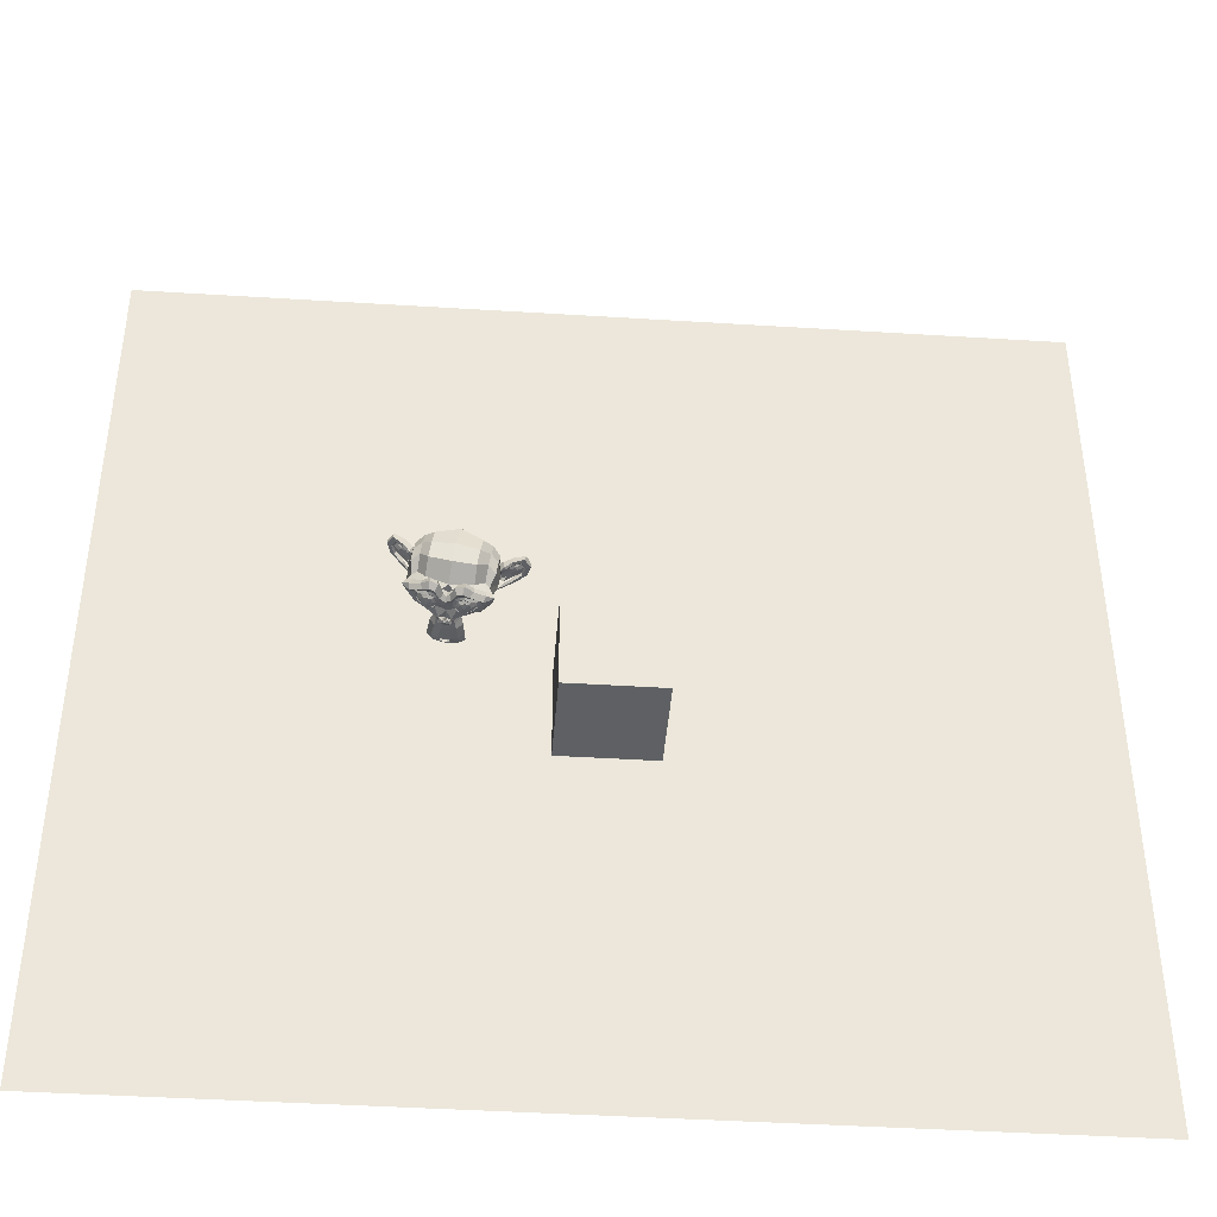
<metadata>
{"format":"obj","ext":"obj","renderer":"f3d","projection":"perspective","resolution":1024,"background":"white","views":[{"elev":-42.5,"azim":175.7,"up":"+Z"}]}
</metadata>
<code>
o Cube
v 1 3.369 -3.361
v 1 1.369 -3.361
v 1 3.369 -1.361
v 1 1.369 -1.361
v -1 3.369 -3.361
v -1 1.369 -3.361
v -1 3.369 -1.361
v -1 1.369 -1.361
f 1 5 7 3
f 4 3 7 8
f 8 7 5 6
f 6 2 4 8
f 2 1 3 4
f 6 5 1 2
o 平面
v -10 0 10
v 10 0 10
v -10 0 -10
v 10 0 -10
f 9 10 12 11
o 猴头
v 2.601 2.325 -0.8263
v 3.464 2.325 -0.6848
v 2.526 2.255 -0.7593
v 3.513 2.255 -0.5976
v 2.462 2.216 -0.6589
v 3.542 2.216 -0.4821
v 2.661 2.137 -0.6659
v 3.355 2.137 -0.5523
v 2.678 2.192 -0.7661
v 3.372 2.192 -0.6525
v 2.688 2.294 -0.8278
v 3.382 2.294 -0.7142
v 2.767 2.325 -0.8306
v 3.307 2.325 -0.7422
v 2.828 2.255 -0.7653
v 3.229 2.255 -0.6996
v 2.859 2.216 -0.6652
v 3.168 2.216 -0.6147
v 2.938 2.403 -0.6602
v 3.092 2.403 -0.635
v 2.89 2.403 -0.7552
v 3.167 2.403 -0.7097
v 2.798 2.403 -0.8255
v 3.276 2.403 -0.7473
v 2.767 2.489 -0.8306
v 3.307 2.489 -0.7422
v 2.828 2.551 -0.7653
v 3.229 2.551 -0.6996
v 2.859 2.598 -0.6652
v 3.168 2.598 -0.6147
v 2.661 2.676 -0.6659
v 3.355 2.676 -0.5523
v 2.678 2.614 -0.7661
v 3.372 2.614 -0.6525
v 2.688 2.52 -0.8278
v 3.382 2.52 -0.7142
v 2.601 2.489 -0.8263
v 3.464 2.489 -0.6848
v 2.526 2.551 -0.7593
v 3.513 2.551 -0.5976
v 2.462 2.598 -0.6589
v 3.542 2.598 -0.4821
v 2.383 2.403 -0.6561
v 3.616 2.403 -0.4541
v 2.462 2.403 -0.754
v 3.572 2.403 -0.5721
v 2.568 2.403 -0.8236
v 3.494 2.403 -0.6721
v 2.563 2.403 -0.8403
v 3.504 2.403 -0.6862
v 2.595 2.497 -0.843
v 3.474 2.497 -0.699
v 2.692 2.536 -0.8509
v 3.386 2.536 -0.7373
v 2.779 2.497 -0.8525
v 3.303 2.497 -0.7666
v 2.818 2.403 -0.8461
v 3.265 2.403 -0.7729
v 2.779 2.317 -0.8525
v 3.303 2.317 -0.7666
v 2.695 2.403 -0.8741
v 3.389 2.403 -0.7604
v 2.692 2.278 -0.8509
v 3.386 2.278 -0.7373
v 2.595 2.317 -0.843
v 3.474 2.317 -0.699
v 3.028 2.591 -0.7324
v 3.041 2.512 -0.8095
v 3.027 1.481 -0.7247
v 3.035 1.841 -0.771
v 3.037 1.973 -0.7864
v 3.025 1.387 -0.7093
v 3.006 2.567 -0.5937
v 3.001 2.731 -0.5628
v 2.82 3.059 0.5397
v 2.771 2.723 0.8404
v 2.775 2.231 0.8172
v 2.852 1.778 0.3469
v 2.799 1.973 -0.5879
v 3.2 1.973 -0.5223
v 2.692 1.723 -0.6133
v 3.309 1.723 -0.5123
v 2.654 1.466 -0.6196
v 3.348 1.466 -0.506
v 2.632 1.27 -0.5836
v 3.357 1.27 -0.4649
v 2.669 1.216 -0.5696
v 3.317 1.216 -0.4635
v 2.821 1.192 -0.5764
v 3.176 1.192 -0.5184
v 3.002 1.176 -0.5705
v 2.563 2.02 -0.595
v 3.426 2.02 -0.4536
v 2.371 2.122 -0.6343
v 3.62 2.122 -0.4297
v 2.163 2.309 -0.5733
v 3.798 2.309 -0.3056
v 2.156 2.591 -0.7248
v 3.853 2.591 -0.447
v 2.308 2.645 -0.7317
v 3.711 2.645 -0.5019
v 2.534 2.762 -0.758
v 3.505 2.762 -0.5989
v 2.711 2.919 -0.7765
v 3.343 2.919 -0.6729
v 2.877 2.88 -0.7731
v 3.185 2.88 -0.7226
v 2.968 2.653 -0.7502
v 3.091 2.653 -0.73
v 2.872 2.575 -0.7898
v 3.195 2.575 -0.7368
v 2.909 2.466 -0.7758
v 3.156 2.466 -0.7354
v 2.828 2.255 -0.7653
v 3.229 2.255 -0.6996
v 2.652 2.176 -0.7545
v 3.392 2.176 -0.6333
v 2.531 2.223 -0.7426
v 3.503 2.223 -0.5835
v 2.397 2.348 -0.7409
v 3.63 2.348 -0.5389
v 2.381 2.458 -0.7435
v 3.646 2.458 -0.5364
v 2.422 2.536 -0.7526
v 3.61 2.536 -0.5581
v 2.601 2.598 -0.7788
v 3.449 2.598 -0.6399
v 2.784 2.63 -0.7883
v 3.278 2.63 -0.7074
v 3.027 1.395 -0.7247
v 2.919 1.442 -0.7424
v 3.135 1.442 -0.707
v 2.908 1.325 -0.7205
v 3.139 1.325 -0.6826
v 2.959 1.278 -0.6963
v 3.083 1.278 -0.6761
v 3.02 1.27 -0.6785
v 3.03 1.966 -0.7401
v 3.028 2.02 -0.7324
v 2.928 2.012 -0.7488
v 3.129 2.012 -0.716
v 2.906 1.934 -0.7603
v 3.153 1.934 -0.7199
v 2.944 1.872 -0.7463
v 3.113 1.872 -0.7185
v 2.624 2.114 -0.7274
v 3.41 2.114 -0.5986
v 2.4 2.216 -0.7165
v 3.619 2.216 -0.517
v 2.289 2.364 -0.7111
v 3.723 2.364 -0.4762
v 2.282 2.536 -0.7676
v 3.747 2.536 -0.5277
v 2.348 2.575 -0.8281
v 3.704 2.575 -0.6059
v 2.606 2.708 -0.8571
v 3.469 2.708 -0.7157
v 2.735 2.801 -0.8755
v 3.352 2.801 -0.7744
v 2.846 2.778 -0.8732
v 3.247 2.778 -0.8075
v 2.945 2.591 -0.8491
v 3.145 2.591 -0.8162
v 2.917 2.059 -0.822
v 3.163 2.059 -0.7816
v 2.815 1.716 -0.7357
v 3.232 1.716 -0.6675
v 2.773 1.458 -0.7189
v 3.266 1.458 -0.6381
v 2.754 1.341 -0.6983
v 3.278 1.341 -0.6124
v 2.78 1.247 -0.6624
v 3.242 1.247 -0.5866
v 2.849 1.231 -0.651
v 3.173 1.231 -0.598
v 3.012 1.216 -0.6322
v 3.026 2.208 -0.717
v 3.032 2.372 -0.7556
v 2.705 2.637 -0.7855
v 3.352 2.637 -0.6794
v 2.868 2.301 -0.7667
v 3.192 2.301 -0.7136
v 2.9 2.372 -0.7693
v 3.162 2.372 -0.7264
v 2.912 1.473 -0.7437
v 3.143 1.473 -0.7058
v 2.953 1.716 -0.7528
v 3.107 1.716 -0.7275
v 3.03 1.716 -0.7401
v 3.028 1.833 -0.7324
v 2.942 1.887 -0.7861
v 3.127 1.887 -0.7558
v 2.906 1.934 -0.8079
v 3.168 1.934 -0.7649
v 2.927 2.028 -0.7887
v 3.143 2.028 -0.7533
v 2.996 2.036 -0.7773
v 3.073 2.036 -0.7647
v 3.042 1.958 -0.8172
v 2.994 2.012 -0.8094
v 3.086 2.012 -0.7942
v 2.947 2.005 -0.817
v 3.132 2.005 -0.7867
v 2.934 1.934 -0.8349
v 3.15 1.934 -0.7996
v 2.962 1.911 -0.8067
v 3.116 1.911 -0.7815
v 3.039 1.872 -0.7941
v 2.744 1.848 -0.5891
v 3.253 1.848 -0.5057
v 2.862 1.919 -0.7281
v 3.185 1.919 -0.6751
v 2.846 1.848 -0.7306
v 3.201 1.848 -0.6725
v 2.767 1.911 -0.5853
v 3.229 1.911 -0.5095
v 3.02 1.286 -0.6785
v 2.973 1.294 -0.686
v 3.066 1.294 -0.6709
v 2.931 1.341 -0.7167
v 3.116 1.341 -0.6864
v 2.933 1.419 -0.7322
v 3.118 1.419 -0.7019
v 3.015 1.38 -0.6476
v 2.923 1.411 -0.6705
v 3.108 1.411 -0.6402
v 2.92 1.348 -0.6474
v 3.105 1.348 -0.617
v 2.965 1.309 -0.6321
v 3.057 1.309 -0.6169
v 3.011 1.301 -0.6245
v 2.865 2.38 -0.7988
v 3.204 2.38 -0.7432
v 2.849 2.317 -0.7936
v 3.219 2.317 -0.733
v 2.7 2.591 -0.8021
v 3.363 2.591 -0.6936
v 2.764 2.583 -0.8075
v 3.303 2.583 -0.7191
v 2.617 2.559 -0.8315
v 3.45 2.559 -0.6951
v 2.466 2.512 -0.7771
v 3.576 2.512 -0.5953
v 2.441 2.45 -0.7732
v 3.598 2.45 -0.5838
v 2.448 2.356 -0.7642
v 3.589 2.356 -0.5773
v 2.554 2.262 -0.7863
v 3.495 2.262 -0.6323
v 2.658 2.223 -0.793
v 3.399 2.223 -0.6718
v 2.811 2.27 -0.8076
v 3.258 2.27 -0.7344
v 2.857 2.458 -0.8
v 3.212 2.458 -0.7419
v 2.827 2.536 -0.8051
v 3.243 2.536 -0.7369
v 2.8 2.52 -0.7857
v 3.262 2.52 -0.71
v 2.838 2.458 -0.7794
v 3.224 2.458 -0.7163
v 2.792 2.286 -0.787
v 3.27 2.286 -0.7087
v 2.656 2.247 -0.7776
v 3.396 2.247 -0.6564
v 2.567 2.278 -0.7684
v 3.477 2.278 -0.6194
v 2.477 2.372 -0.7514
v 3.557 2.372 -0.5746
v 2.47 2.442 -0.7527
v 3.565 2.442 -0.5734
v 2.494 2.497 -0.7566
v 3.543 2.497 -0.5849
v 2.621 2.551 -0.8071
v 3.438 2.551 -0.6732
v 2.755 2.559 -0.801
v 3.31 2.559 -0.7101
v 2.698 2.567 -0.7944
v 3.361 2.567 -0.6858
v 2.829 2.333 -0.773
v 3.23 2.333 -0.7073
v 2.837 2.387 -0.7717
v 3.223 2.387 -0.7086
v 2.899 2.622 -0.619
v 3.115 2.622 -0.5837
v 2.816 2.825 -0.6406
v 3.201 2.825 -0.5775
v 2.673 2.848 -0.6402
v 3.336 2.848 -0.5316
v 2.52 2.716 -0.6257
v 3.476 2.716 -0.4691
v 2.317 2.614 -0.5956
v 3.659 2.614 -0.3759
v 2.197 2.567 -0.5837
v 3.769 2.567 -0.3261
v 2.206 2.325 -0.4951
v 3.732 2.325 -0.2451
v 2.382 2.161 -0.5058
v 3.569 2.161 -0.3114
v 2.553 2.067 -0.5333
v 3.416 2.067 -0.3919
v 2.955 3.059 -0.2853
v 2.896 3.145 0.0771
v 2.8 1.966 0.663
v 2.939 1.7 -0.185
v 2.983 1.184 -0.4549
v 2.964 1.356 -0.3392
v 2.96 1.591 -0.3161
v 2.954 1.676 -0.2776
v 2.077 2.395 -0.1916
v 3.758 2.395 0.08367
v 2.053 2.481 -0.09264
v 3.749 2.481 0.1852
v 2.075 2.426 0.3067
v 3.601 2.426 0.5568
v 2.34 2.598 0.6194
v 3.25 2.598 0.7684
v 2.195 2.114 -0.1881
v 3.645 2.114 0.04931
v 2.296 2.036 0.06594
v 3.468 2.036 0.2579
v 2.207 2.153 0.3205
v 3.471 2.153 0.5276
v 2.47 2.216 0.601
v 3.133 2.216 0.7096
v 2.743 1.809 -0.4388
v 3.205 1.809 -0.363
v 2.773 1.747 -0.2835
v 3.128 1.747 -0.2254
v 2.685 1.45 -0.4245
v 3.256 1.45 -0.3311
v 2.725 1.661 -0.4259
v 3.218 1.661 -0.3451
v 2.649 1.247 -0.4462
v 3.297 1.247 -0.3402
v 2.829 1.403 -0.3851
v 3.107 1.403 -0.3396
v 2.843 1.622 -0.3749
v 3.09 1.622 -0.3344
v 2.817 1.216 -0.4583
v 3.141 1.216 -0.4052
v 2.762 1.88 -0.4594
v 3.194 1.88 -0.3887
v 2.776 1.934 -0.4967
v 3.192 1.934 -0.4285
v 2.789 1.989 -0.5263
v 3.19 1.989 -0.4606
v 2.727 1.77 -0.196
v 3.143 1.77 -0.1278
v 2.573 1.848 0.2141
v 3.159 1.848 0.3101
v 2.482 2.012 0.4764
v 3.161 2.012 0.5875
v 2.399 3.028 0.3045
v 3.294 3.028 0.451
v 2.45 3.091 -0.00385
v 3.344 3.091 0.1426
v 2.499 3.012 -0.3045
v 3.394 3.012 -0.1581
v 2.523 2.684 -0.4985
v 3.433 2.684 -0.3495
v 2.246 2.567 -0.449
v 3.68 2.567 -0.2141
v 2.33 2.614 -0.3798
v 3.578 2.614 -0.1753
v 2.285 2.864 -0.1575
v 3.55 2.864 0.04958
v 2.142 2.723 -0.2522
v 3.715 2.723 0.005442
v 2.103 2.778 -0.01315
v 3.676 2.778 0.2444
v 2.245 2.911 0.0892
v 3.509 2.911 0.2963
v 2.204 2.841 0.3359
v 3.469 2.841 0.543
v 2.064 2.7 0.2259
v 3.637 2.7 0.4834
v 2.205 2.489 0.4785
v 3.423 2.489 0.678
v 2.342 2.184 0.4614
v 3.298 2.184 0.618
v 2.066 2.489 0.06787
v 3.685 2.489 0.333
v 2.532 1.989 -0.2121
v 3.333 1.989 -0.08082
v 2.45 1.966 0.1387
v 3.298 1.966 0.2776
v 1.992 2.567 0.08734
v 3.75 2.567 0.3752
v 2.125 2.02 -0.001654
v 3.652 2.02 0.2484
v 1.83 2.059 0.1559
v 3.881 2.059 0.4918
v 1.575 2.216 0.217
v 4.103 2.216 0.6311
v 1.507 2.481 0.1979
v 4.174 2.481 0.6348
v 1.622 2.669 0.2168
v 4.058 2.669 0.6158
v 1.848 2.637 0.143
v 3.868 2.637 0.4738
v 1.86 2.575 0.1211
v 3.864 2.575 0.4494
v 1.674 2.598 0.1936
v 4.017 2.598 0.5774
v 1.594 2.45 0.1963
v 4.092 2.45 0.6055
v 1.648 2.239 0.2052
v 4.038 2.239 0.5966
v 1.842 2.122 0.134
v 3.877 2.122 0.4674
v 2.07 2.091 -0.002783
v 3.704 2.091 0.2649
v 1.963 2.52 0.06687
v 3.783 2.52 0.3649
v 1.929 2.466 0.1325
v 3.795 2.466 0.4381
v 2.003 2.137 0.06548
v 3.746 2.137 0.3509
v 1.824 2.161 0.1944
v 3.875 2.161 0.5303
v 1.665 2.255 0.2475
v 4.008 2.255 0.6314
v 1.618 2.411 0.2399
v 4.055 2.411 0.639
v 1.681 2.52 0.2423
v 3.994 2.52 0.6212
v 1.84 2.505 0.1892
v 3.86 2.505 0.5201
v 2.042 2.45 0.07179
v 3.707 2.45 0.3445
v 2.039 2.333 0.1347
v 3.689 2.333 0.405
v 2.116 2.255 0.1474
v 3.612 2.255 0.3923
v 2.055 2.247 0.1373
v 3.674 2.247 0.4024
v 2.032 2.176 0.1335
v 3.697 2.176 0.4062
v 2.063 2.145 0.1385
v 3.666 2.145 0.4012
v 2.18 2.161 -0.04805
v 3.614 2.161 0.1868
v 2.171 2.137 0.05344
v 3.59 2.137 0.2858
v 2.169 2.2 0.06886
v 3.588 2.2 0.3012
v 2.088 2.364 0.07937
v 3.661 2.364 0.337
v 1.987 2.403 0.1182
v 3.745 2.403 0.4061
v 1.978 2.395 0.1721
v 3.736 2.395 0.4601
v 2.055 2.145 0.1848
v 3.659 2.145 0.4474
v 2.016 2.176 0.1785
v 3.697 2.176 0.4537
v 2.04 2.239 0.1823
v 3.674 2.239 0.45
v 2.101 2.255 0.1924
v 3.612 2.255 0.4398
v 2.024 2.333 0.1797
v 3.689 2.333 0.4525
v 1.816 2.489 0.2407
v 3.867 2.489 0.5766
v 1.658 2.505 0.2861
v 4.002 2.505 0.6699
v 1.588 2.403 0.2824
v 4.07 2.403 0.689
v 1.635 2.247 0.2823
v 4.025 2.247 0.6737
v 1.807 2.161 0.2471
v 3.873 2.161 0.5855
v 1.994 2.145 0.1194
v 3.737 2.145 0.4048
v 1.912 2.45 0.1852
v 3.794 2.45 0.4933
v 1.977 2.27 0.1799
v 3.734 2.27 0.4678
v 1.929 2.223 0.18
v 3.779 2.223 0.483
v 1.862 2.286 0.2007
v 3.836 2.286 0.524
v 1.903 2.333 0.1916
v 3.8 2.333 0.5023
v 1.846 2.395 0.2059
v 3.85 2.395 0.5342
v 1.806 2.348 0.2073
v 3.887 2.348 0.5482
v 1.751 2.372 0.2062
v 3.94 2.372 0.5648
v 1.774 2.434 0.21
v 3.917 2.434 0.561
v 1.82 2.598 0.3126
v 3.84 2.598 0.6434
v 1.587 2.63 0.3376
v 4.054 2.63 0.7417
v 1.479 2.458 0.2724
v 4.177 2.458 0.7144
v 1.527 2.216 0.3121
v 4.118 2.216 0.7364
v 1.804 2.075 0.3178
v 3.854 2.075 0.6537
v 2.077 2.036 0.1963
v 3.634 2.036 0.4513
v 1.999 2.544 0.2389
v 3.695 2.544 0.5167
f 59 13 15 57
f 16 14 60 58
f 57 15 17 55
f 18 16 58 56
f 15 21 19 17
f 20 22 16 18
f 13 23 21 15
f 22 24 14 16
f 23 25 27 21
f 28 26 24 22
f 21 27 29 19
f 30 28 22 20
f 27 33 31 29
f 32 34 28 30
f 25 35 33 27
f 34 36 26 28
f 35 37 39 33
f 40 38 36 34
f 33 39 41 31
f 42 40 34 32
f 39 45 43 41
f 44 46 40 42
f 37 47 45 39
f 46 48 38 40
f 47 49 51 45
f 52 50 48 46
f 45 51 53 43
f 54 52 46 44
f 51 57 55 53
f 56 58 52 54
f 49 59 57 51
f 58 60 50 52
f 59 49 63 61
f 64 50 60 62
f 49 47 65 63
f 66 48 50 64
f 47 37 67 65
f 68 38 48 66
f 37 35 69 67
f 70 36 38 68
f 35 25 71 69
f 72 26 36 70
f 25 23 75 71
f 76 24 26 72
f 23 13 77 75
f 78 14 24 76
f 13 59 61 77
f 62 60 14 78
f 73 77 61
f 62 78 74
f 75 77 73
f 74 78 76
f 73 71 75
f 76 72 74
f 73 69 71
f 72 70 74
f 73 67 69
f 70 68 74
f 73 65 67
f 68 66 74
f 73 63 65
f 66 64 74
f 73 61 63
f 64 62 74
f 101 186 188 103
f 188 187 102 103
f 99 184 186 101
f 187 185 100 102
f 97 182 184 99
f 185 183 98 100
f 95 180 182 97
f 183 181 96 98
f 93 178 180 95
f 181 179 94 96
f 91 104 158 176
f 159 105 92 177
f 104 106 160 158
f 161 107 105 159
f 106 108 162 160
f 163 109 107 161
f 108 110 164 162
f 165 111 109 163
f 110 112 166 164
f 167 113 111 165
f 112 114 168 166
f 169 115 113 167
f 114 116 170 168
f 171 117 115 169
f 116 118 172 170
f 173 119 117 171
f 118 120 174 172
f 175 121 119 173
f 120 79 80 174
f 80 79 121 175
f 122 140 172 174
f 173 141 123 175
f 140 191 170 172
f 171 192 141 173
f 138 168 170 191
f 171 169 139 192
f 136 166 168 138
f 169 167 137 139
f 134 164 166 136
f 167 165 135 137
f 132 162 164 134
f 165 163 133 135
f 130 160 162 132
f 163 161 131 133
f 128 158 160 130
f 161 159 129 131
f 126 176 158 128
f 159 177 127 129
f 126 193 189 176
f 189 194 127 177
f 122 174 80 124
f 80 175 123 125
f 124 80 190 195
f 190 80 125 196
f 189 193 195 190
f 196 194 189 190
f 147 149 188 186
f 188 149 148 187
f 145 147 186 184
f 187 148 146 185
f 143 145 184 182
f 185 146 144 183
f 178 199 197 180
f 198 200 179 181
f 143 182 180 197
f 181 183 144 198
f 156 202 201 199
f 201 202 157 200
f 197 199 201 81
f 201 200 198 81
f 142 143 197 81
f 198 144 142 81
f 154 205 203 156
f 204 206 155 157
f 152 207 205 154
f 206 208 153 155
f 151 209 207 152
f 208 210 151 153
f 150 83 209 151
f 210 83 150 151
f 202 156 203 82
f 204 157 202 82
f 82 203 218 220
f 219 204 82 220
f 83 211 212 209
f 213 211 83 210
f 209 212 214 207
f 215 213 210 208
f 207 214 216 205
f 217 215 208 206
f 205 216 218 203
f 219 217 206 204
f 211 216 214 212
f 215 217 211 213
f 211 220 218 216
f 219 220 211 217
f 151 152 176 189
f 177 153 151 189
f 152 154 223 176
f 224 155 153 177
f 154 156 225 223
f 226 157 155 224
f 156 199 178 225
f 179 200 157 226
f 93 221 225 178
f 226 222 94 179
f 221 227 223 225
f 224 228 222 226
f 91 176 223 227
f 224 177 92 228
f 143 142 84 234
f 84 142 144 235
f 145 143 234 232
f 235 144 146 233
f 147 145 232 230
f 233 146 148 231
f 149 147 230 229
f 231 148 149 229
f 229 230 241 243
f 242 231 229 243
f 230 232 239 241
f 240 233 231 242
f 232 234 237 239
f 238 235 233 240
f 234 84 236 237
f 236 84 235 238
f 236 243 241 237
f 242 243 236 238
f 237 241 239
f 240 242 238
f 195 193 246 244
f 247 194 196 245
f 124 195 244 266
f 245 196 125 267
f 122 124 266 268
f 267 125 123 269
f 193 126 264 246
f 265 127 194 247
f 126 128 262 264
f 263 129 127 265
f 128 130 260 262
f 261 131 129 263
f 130 132 258 260
f 259 133 131 261
f 132 134 256 258
f 257 135 133 259
f 134 136 254 256
f 255 137 135 257
f 136 138 252 254
f 253 139 137 255
f 138 191 248 252
f 249 192 139 253
f 191 140 250 248
f 251 141 192 249
f 140 122 268 250
f 269 123 141 251
f 250 268 270 288
f 271 269 251 289
f 248 250 288 290
f 289 251 249 291
f 252 248 290 286
f 291 249 253 287
f 254 252 286 284
f 287 253 255 285
f 256 254 284 282
f 285 255 257 283
f 258 256 282 280
f 283 257 259 281
f 260 258 280 278
f 281 259 261 279
f 262 260 278 276
f 279 261 263 277
f 264 262 276 274
f 277 263 265 275
f 246 264 274 292
f 275 265 247 293
f 268 266 272 270
f 273 267 269 271
f 266 244 294 272
f 295 245 267 273
f 244 246 292 294
f 293 247 245 295
f 79 120 296 85
f 297 121 79 85
f 120 118 298 296
f 299 119 121 297
f 118 116 300 298
f 301 117 119 299
f 116 114 302 300
f 303 115 117 301
f 114 112 304 302
f 305 113 115 303
f 112 110 306 304
f 307 111 113 305
f 110 108 308 306
f 309 109 111 307
f 108 106 310 308
f 311 107 109 309
f 106 104 312 310
f 313 105 107 311
f 320 321 340 350
f 341 321 320 351
f 319 320 350 348
f 351 320 319 349
f 318 319 348 352
f 349 319 318 353
f 101 103 318 352
f 318 103 102 353
f 99 101 352 346
f 353 102 100 347
f 97 99 346 342
f 347 100 98 343
f 95 97 342 344
f 343 98 96 345
f 342 348 350 344
f 351 349 343 345
f 342 346 352 348
f 353 347 343 349
f 338 344 350 340
f 351 345 339 341
f 93 95 344 338
f 345 96 94 339
f 221 354 356 227
f 357 355 222 228
f 93 338 354 221
f 355 339 94 222
f 91 227 356 358
f 357 228 92 359
f 91 358 312 104
f 313 359 92 105
f 89 336 364 316
f 365 337 89 316
f 316 364 362 90
f 363 365 316 90
f 90 362 360 317
f 361 363 90 317
f 317 360 340 321
f 341 361 317 321
f 338 340 360 354
f 361 341 339 355
f 308 310 330 322
f 331 311 309 323
f 88 328 336 89
f 337 329 88 89
f 314 370 368 315
f 369 371 314 315
f 315 368 366 87
f 367 369 315 87
f 87 366 328 88
f 329 367 87 88
f 304 306 374 376
f 375 307 305 377
f 376 374 380 378
f 381 375 377 379
f 378 380 382 384
f 383 381 379 385
f 384 382 388 386
f 389 383 385 387
f 326 390 386 388
f 387 391 327 389
f 328 366 386 390
f 387 367 329 391
f 366 368 384 386
f 385 369 367 387
f 368 370 378 384
f 379 371 369 385
f 370 372 376 378
f 377 373 371 379
f 302 304 376 372
f 377 305 303 373
f 86 372 370 314
f 371 373 86 314
f 296 298 300 302
f 301 299 297 303
f 296 302 372 86
f 373 303 297 86
f 85 296 86
f 86 297 85
f 306 308 322 374
f 323 309 307 375
f 322 324 380 374
f 381 325 323 375
f 324 394 382 380
f 383 395 325 381
f 326 388 382 394
f 383 389 327 395
f 360 362 398 396
f 399 363 361 397
f 330 396 398 332
f 399 397 331 333
f 310 312 396 330
f 397 313 311 331
f 312 356 354 396
f 355 357 313 397
f 354 360 396
f 397 361 355
f 312 358 356
f 357 359 313
f 326 334 392 390
f 393 335 327 391
f 328 390 392 336
f 393 391 329 337
f 332 398 392 334
f 393 399 333 335
f 362 364 392 398
f 393 365 363 399
f 336 392 364
f 365 393 337
f 412 400 426 414
f 427 401 413 415
f 412 414 416 410
f 417 415 413 411
f 410 416 418 408
f 419 417 411 409
f 408 418 420 406
f 421 419 409 407
f 406 420 422 404
f 423 421 407 405
f 404 422 424 402
f 425 423 405 403
f 422 432 430 424
f 431 433 423 425
f 420 434 432 422
f 433 435 421 423
f 418 436 434 420
f 435 437 419 421
f 416 438 436 418
f 437 439 417 419
f 414 440 438 416
f 439 441 415 417
f 414 426 428 440
f 429 427 415 441
f 330 332 456 454
f 457 333 331 455
f 332 402 424 456
f 425 403 333 457
f 322 330 454 324
f 455 331 323 325
f 394 442 426 400
f 427 443 395 401
f 424 430 452 456
f 453 431 425 457
f 450 458 456 452
f 457 459 451 453
f 446 458 450 448
f 451 459 447 449
f 444 460 458 446
f 459 461 445 447
f 442 460 444 462
f 445 461 443 463
f 426 442 462 428
f 463 443 427 429
f 324 460 442 394
f 443 461 325 395
f 324 454 458 460
f 459 455 325 461
f 454 456 458
f 459 457 455
f 428 462 464 488
f 465 463 429 489
f 462 444 474 464
f 475 445 463 465
f 444 446 472 474
f 473 447 445 475
f 446 448 470 472
f 471 449 447 473
f 448 450 468 470
f 469 451 449 471
f 450 452 466 468
f 467 453 451 469
f 452 430 486 466
f 487 431 453 467
f 440 428 488 476
f 489 429 441 477
f 438 440 476 478
f 477 441 439 479
f 436 438 478 480
f 479 439 437 481
f 434 436 480 482
f 481 437 435 483
f 432 434 482 484
f 483 435 433 485
f 430 432 484 486
f 485 433 431 487
f 470 468 492 490
f 493 469 471 491
f 490 492 494 496
f 495 493 491 497
f 496 494 500 498
f 501 495 497 499
f 498 500 502 504
f 503 501 499 505
f 476 488 498 504
f 499 489 477 505
f 464 496 498 488
f 499 497 465 489
f 464 474 490 496
f 491 475 465 497
f 470 490 474 472
f 475 491 471 473
f 466 486 492 468
f 493 487 467 469
f 484 494 492 486
f 493 495 485 487
f 482 500 494 484
f 495 501 483 485
f 480 502 500 482
f 501 503 481 483
f 478 504 502 480
f 503 505 479 481
f 476 504 478
f 479 505 477
f 404 402 516 514
f 517 403 405 515
f 406 404 514 512
f 515 405 407 513
f 408 406 512 510
f 513 407 409 511
f 410 408 510 508
f 511 409 411 509
f 412 410 508 506
f 509 411 413 507
f 400 412 506 518
f 507 413 401 519
f 506 514 516 518
f 517 515 507 519
f 506 508 512 514
f 513 509 507 515
f 508 510 512
f 513 511 509
f 326 394 400 518
f 401 395 327 519
f 326 518 516 334
f 517 519 327 335
f 332 334 516 402
f 517 335 333 403

</code>
